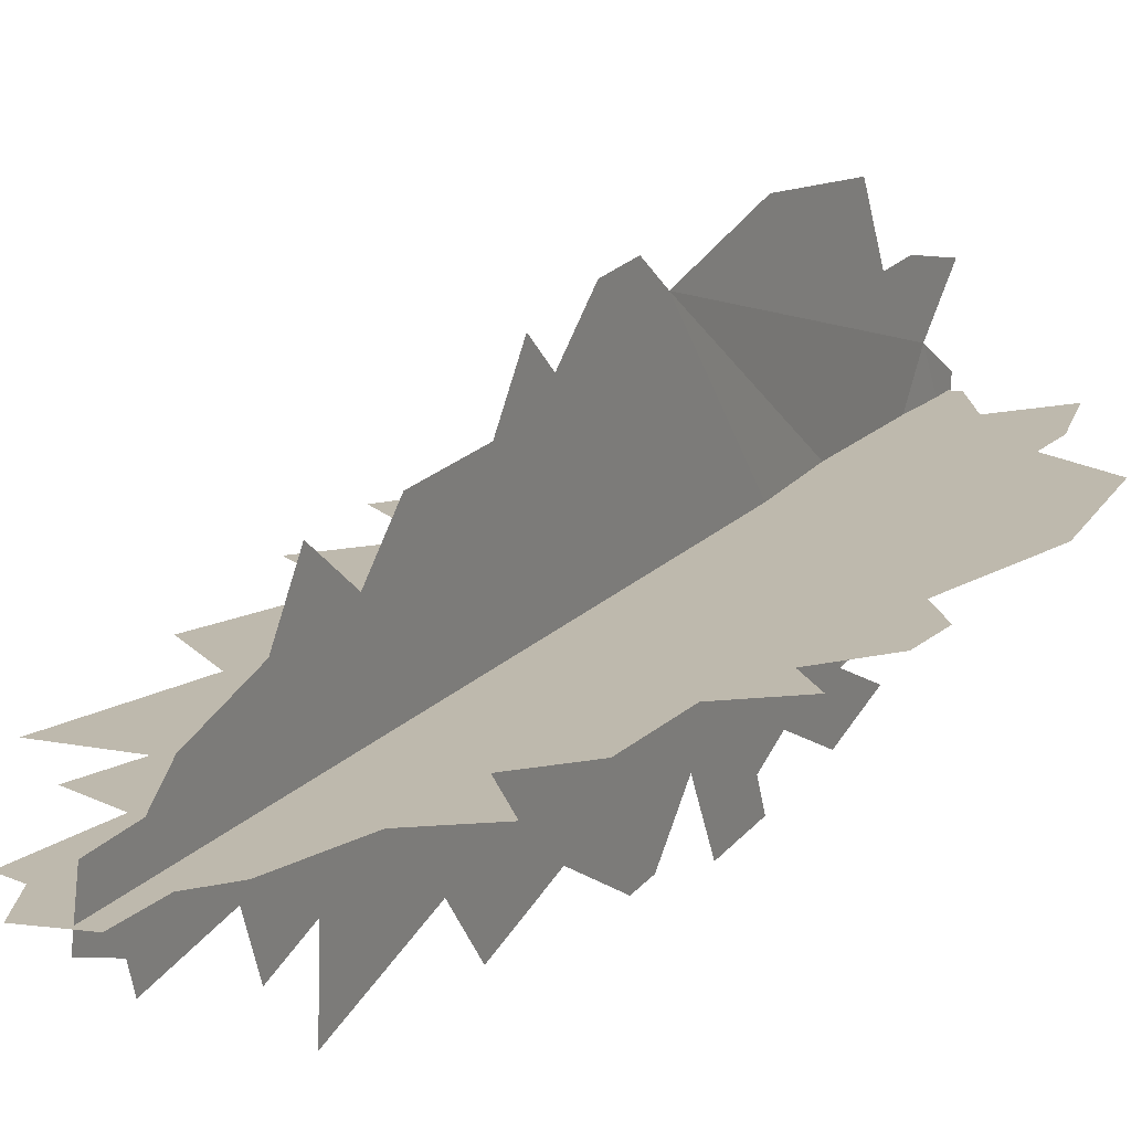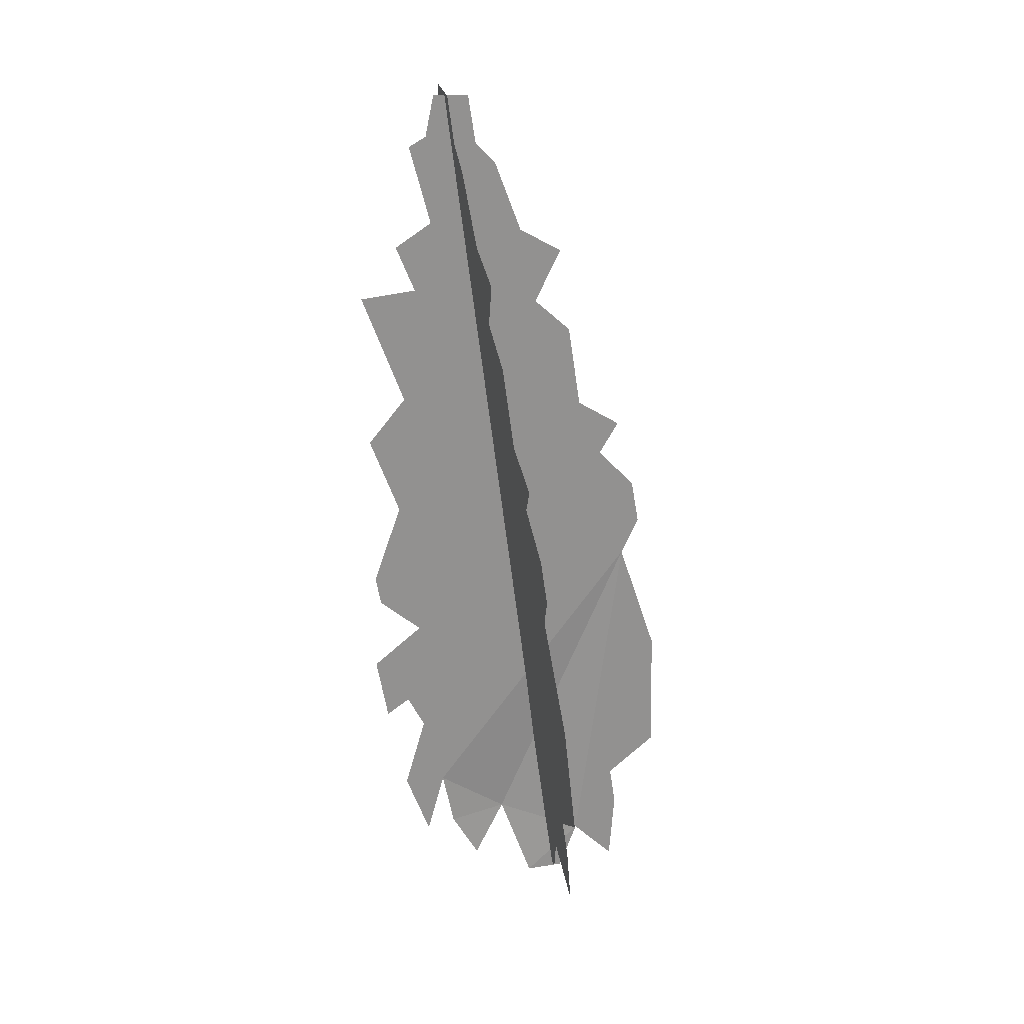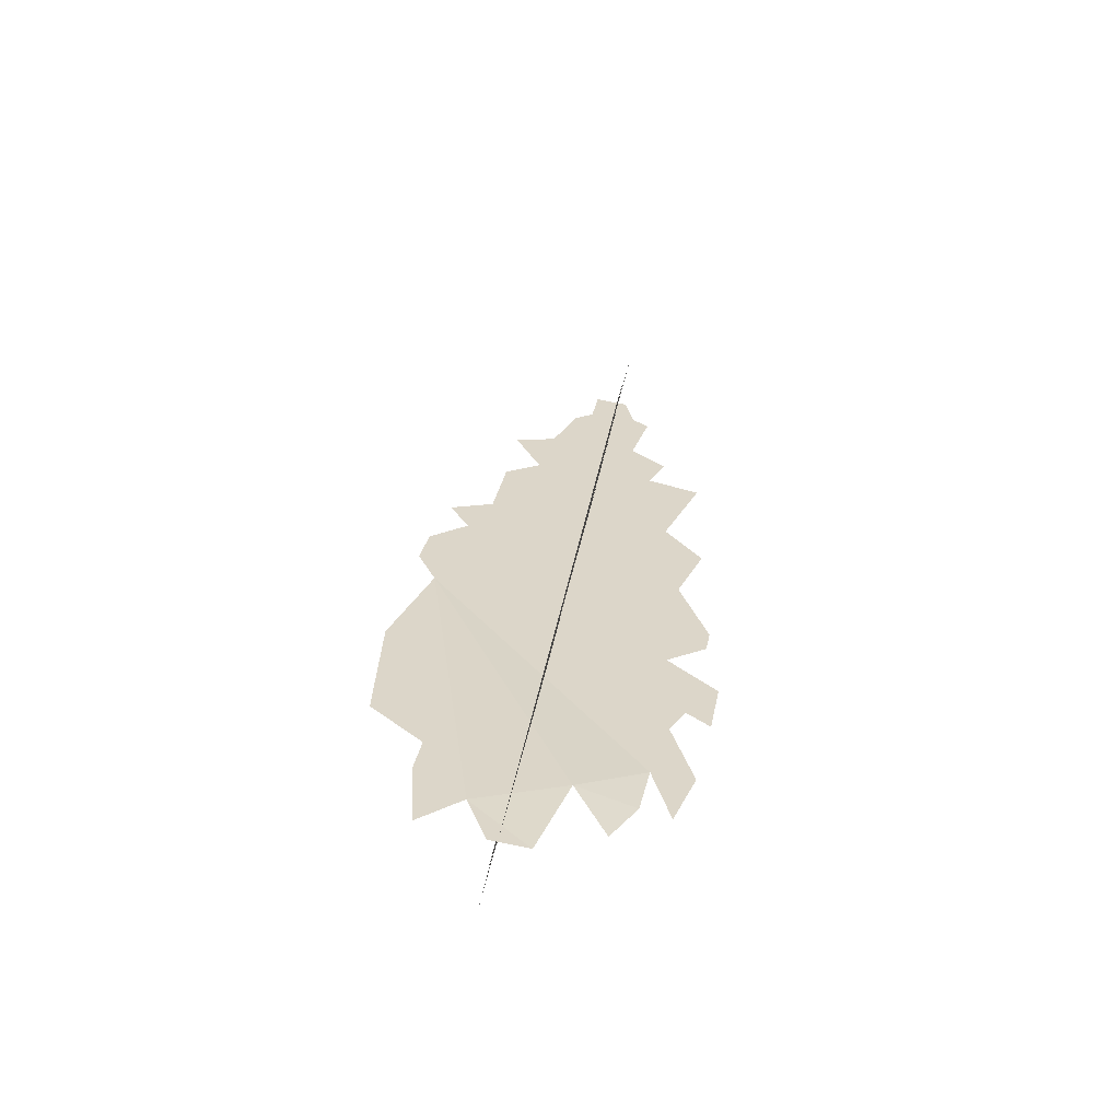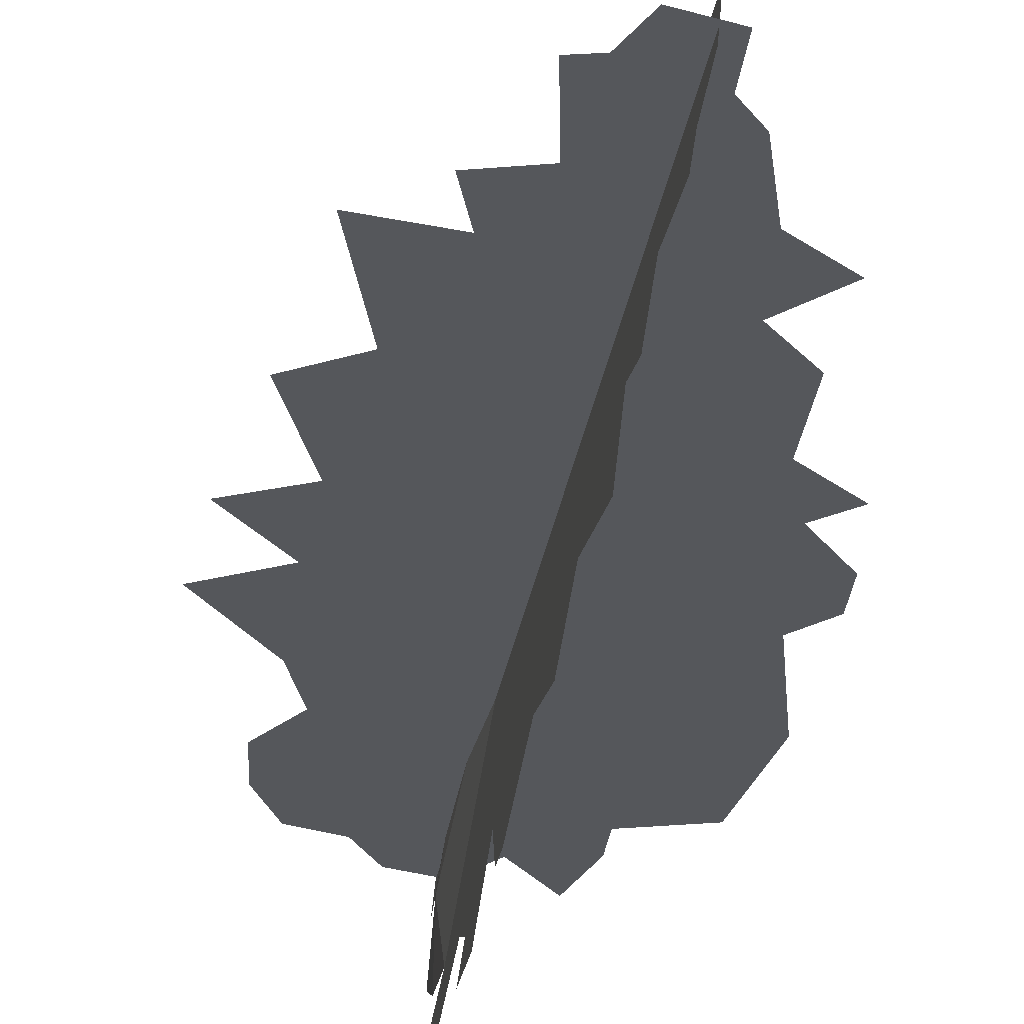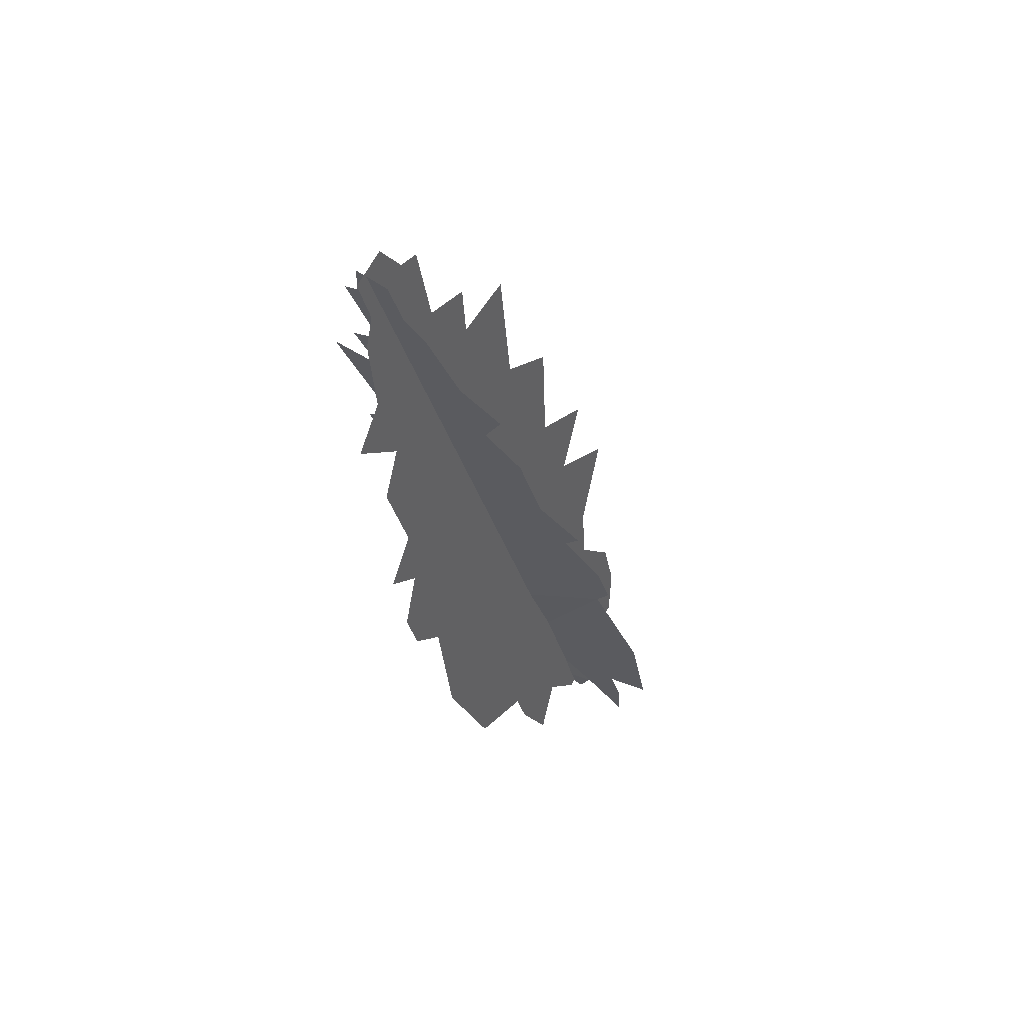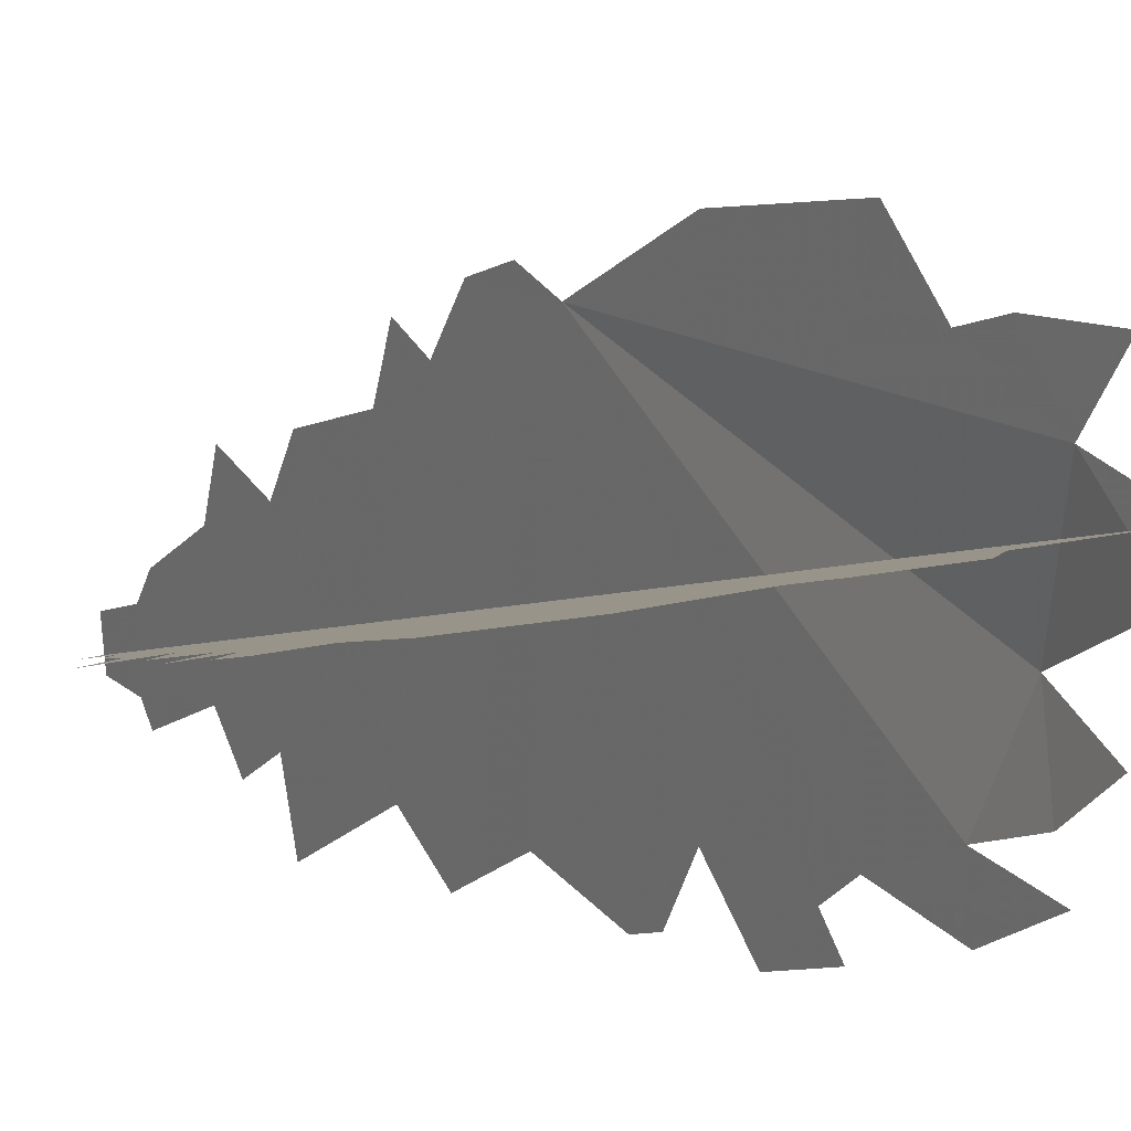
<metadata>
{"format":"obj","ext":"obj","renderer":"f3d","projection":"perspective","resolution":1024,"background":"white","views":[{"elev":3.6,"azim":-147.3,"up":"+Z"},{"elev":14.5,"azim":-110.3,"up":"+Y"},{"elev":-51.9,"azim":71.2,"up":"+Y"},{"elev":-36.9,"azim":-179.8,"up":"+Z"},{"elev":60.0,"azim":-59.7,"up":"+Y"},{"elev":7.8,"azim":-22.1,"up":"+Z"}]}
</metadata>
<code>
g Leaf_I01_LOD2
v -1.646 11.86 -1.827
v -1.955 11.76 -1.844
v -1.912 11.35 -1.769
v -1.643 11.85 -1.825
v -1.481 11.55 -1.755
v -2.044 11.13 -1.746
v -1.314 10.82 -1.612
v -1.307 11.51 -1.729
v -2.119 10.5 -1.645
v -2.089 9.832 -1.526
v -2.445 10.2 -1.629
v -1 10.3 -1.487
v -0.9376 10.72 -1.552
v -0.6122 9.367 -1.284
v -0.4942 10.38 -1.446
v -2.264 8.757 -1.36
v -2.342 9.47 -1.492
v -2.344 8.209 -1.274
v -2.592 8.429 -1.34
v -0.1745 9.089 -1.187
v -2.316 7.141 -1.087
v -2.591 7.792 -1.23
v -2.56 7.402 -1.159
v -0.3432 8.221 -1.056
v -0.2058 7.442 -0.9068
v 0.1459 7.969 -0.959
v -0.08278 6.423 -0.7173
v 0.3267 7.126 -0.7936
v -0.1668 5.913 -0.6385
v -1.082 4.343 -0.4683
v -1.61 4.822 -0.6091
v -2.4 6.087 -0.9143
v -2.14 5.026 -0.7027
v -1.574 4.472 -0.5447
v -1.362 3.893 -0.4215
v 0.1374 5.47 -0.5287
v -0.3029 4.415 -0.3951
v -0.8032 3.978 -0.3747
v -0.4602 4.063 -0.3516
v 0.1641 4.968 -0.439
v 0.02697 4.508 -0.3748
v -1.862 11.76 -1.628
v -1.805 11.36 -1.541
v -1.775 11.42 -1.981
v -1.834 11.76 -1.93
v -1.835 11.76 -1.929
v -1.794 11.18 -1.358
v -1.663 10.68 -1.909
v -1.748 11.33 -2.123
v -1.724 10.59 -1.098
v -1.637 9.947 -0.9234
v -1.728 10.4 -0.7204
v -1.557 10.08 -2.027
v -1.602 10.47 -2.21
v -1.391 9.08 -2.089
v -1.503 10.02 -2.501
v -1.524 8.966 -0.4417
v -1.623 9.673 -0.5903
v -1.465 8.463 -0.2054
v -1.524 8.744 -0.05289
v -1.3 8.688 -2.391
v -1.327 7.43 0.0941
v -1.444 8.133 0.1398
v -1.391 7.75 0.2306
v -1.22 8.022 -2.099
v -1.045 6.793 -1.866
v -1.092 7.338 -2.303
v -1.058 7.093 -2.245
v -0.9165 6.04 -1.95
v -0.9527 6.451 -2.271
v -0.8768 5.902 -2.141
v -0.887 5.76 -1.784
v -0.8054 5.127 -1.569
v -0.7733 5.135 -1.932
v -0.7529 4.965 -1.858
v -0.7061 4.575 -1.689
v -1.205 6.442 0.4891
v -0.946 5.003 0.174
v -1.039 5.35 0.5806
v -0.8186 4.392 -0.1478
v -0.8974 4.657 0.2478
v -0.7977 4.041 0.2367
v -0.7493 4.724 -0.9289
v -0.6984 4.234 -1.179
v -0.7388 4.636 -1.439
v -0.8186 4.392 -0.1478
v -0.7374 3.963 -0.2836
v -0.7045 3.947 -0.6127
v -0.7493 4.724 -0.9289
v -1.327 7.43 0.0941
v -0.8054 5.127 -1.569
v -1.327 7.43 0.0941
v -0.7493 4.724 -0.9289
v -0.7388 4.636 -1.439
f 1 2 3
f 3 4 1
f 3 5 4
f 6 5 3
f 6 7 5
f 7 8 5
f 7 6 9
f 10 7 9
f 9 11 10
f 10 12 7
f 12 13 7
f 10 14 12
f 14 15 12
f 10 16 14
f 10 17 16
f 18 14 16
f 16 19 18
f 18 20 14
f 18 21 20
f 21 18 22
f 21 22 23
f 24 20 21
f 25 24 21
f 25 26 24
f 27 25 21
f 27 28 25
f 29 27 21
f 21 30 29
f 21 31 30
f 32 31 21
f 32 33 31
f 30 31 34
f 30 34 35
f 30 36 29
f 37 36 30
f 37 30 38
f 37 38 39
f 37 40 36
f 37 41 40
f 42 43 44
f 44 45 42
f 45 46 42
f 47 44 43
f 47 48 44
f 48 49 44
f 48 47 50
f 51 48 50
f 50 52 51
f 51 53 48
f 53 54 48
f 51 55 53
f 55 56 53
f 51 57 55
f 51 58 57
f 59 55 57
f 57 60 59
f 59 61 55
f 59 62 61
f 62 59 63
f 62 63 64
f 65 61 62
f 66 65 62
f 67 65 66
f 67 66 68
f 69 66 62
f 70 66 69
f 70 69 71
f 72 69 62
f 62 73 72
f 74 72 73
f 74 73 75
f 75 73 76
f 77 78 62
f 77 79 78
f 62 78 80
f 80 78 81
f 80 81 82
f 83 84 85
f 86 87 88
f 86 88 89
f 90 86 89
f 91 92 93
f 91 93 94

</code>
